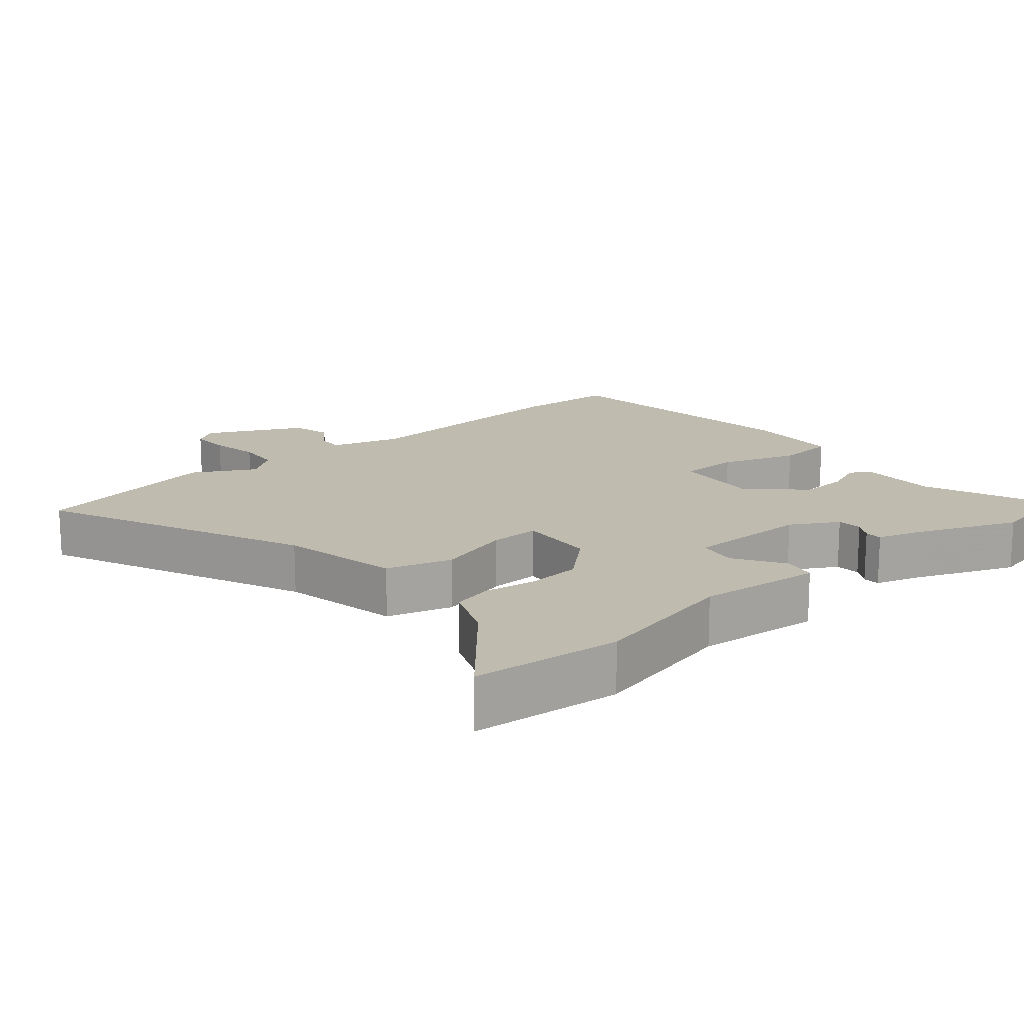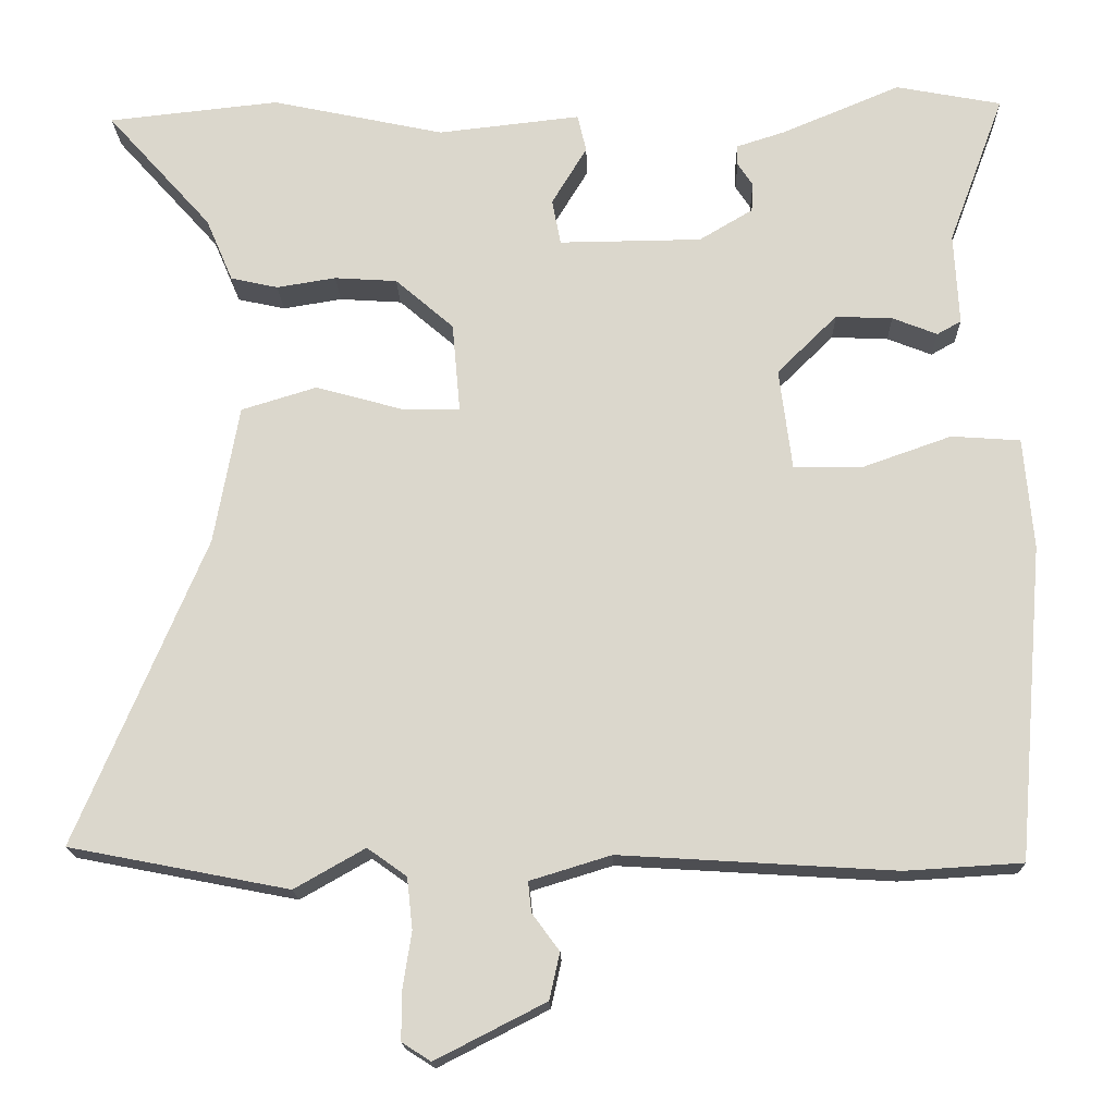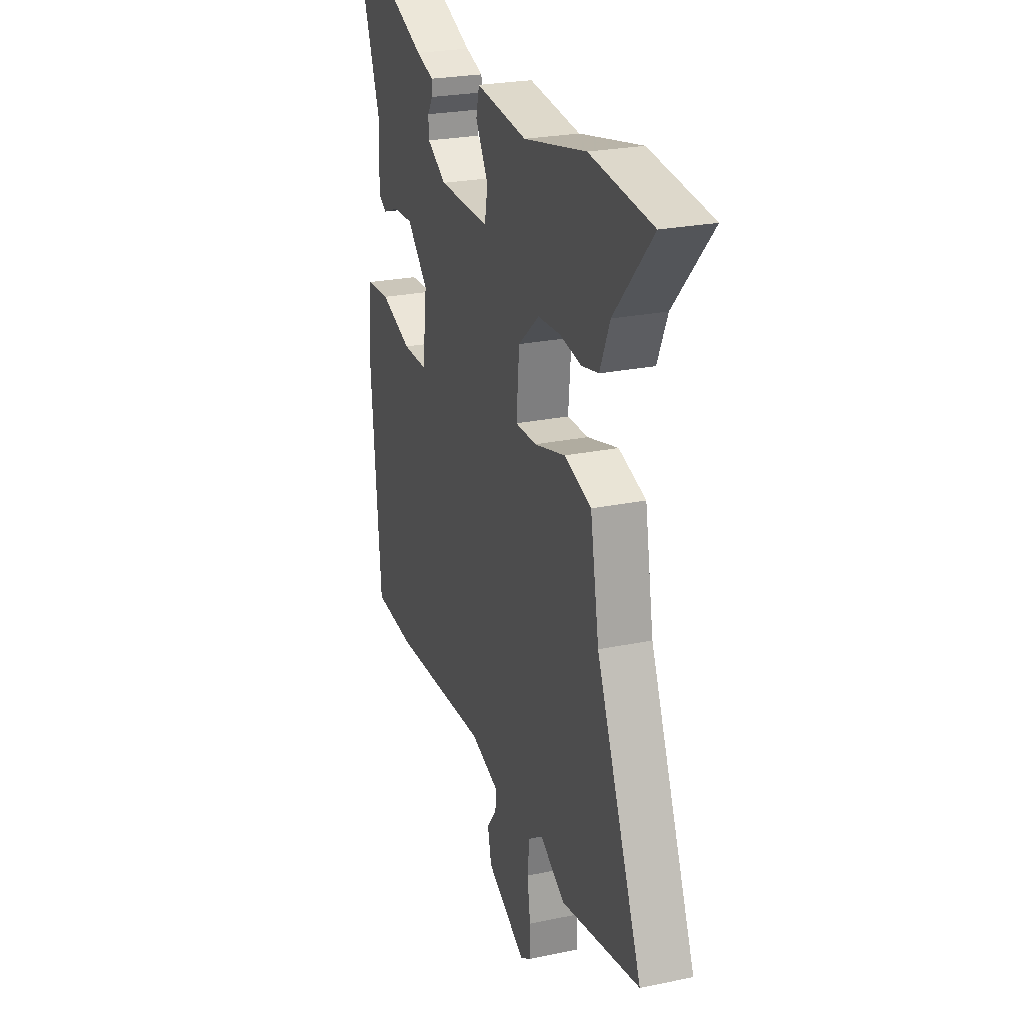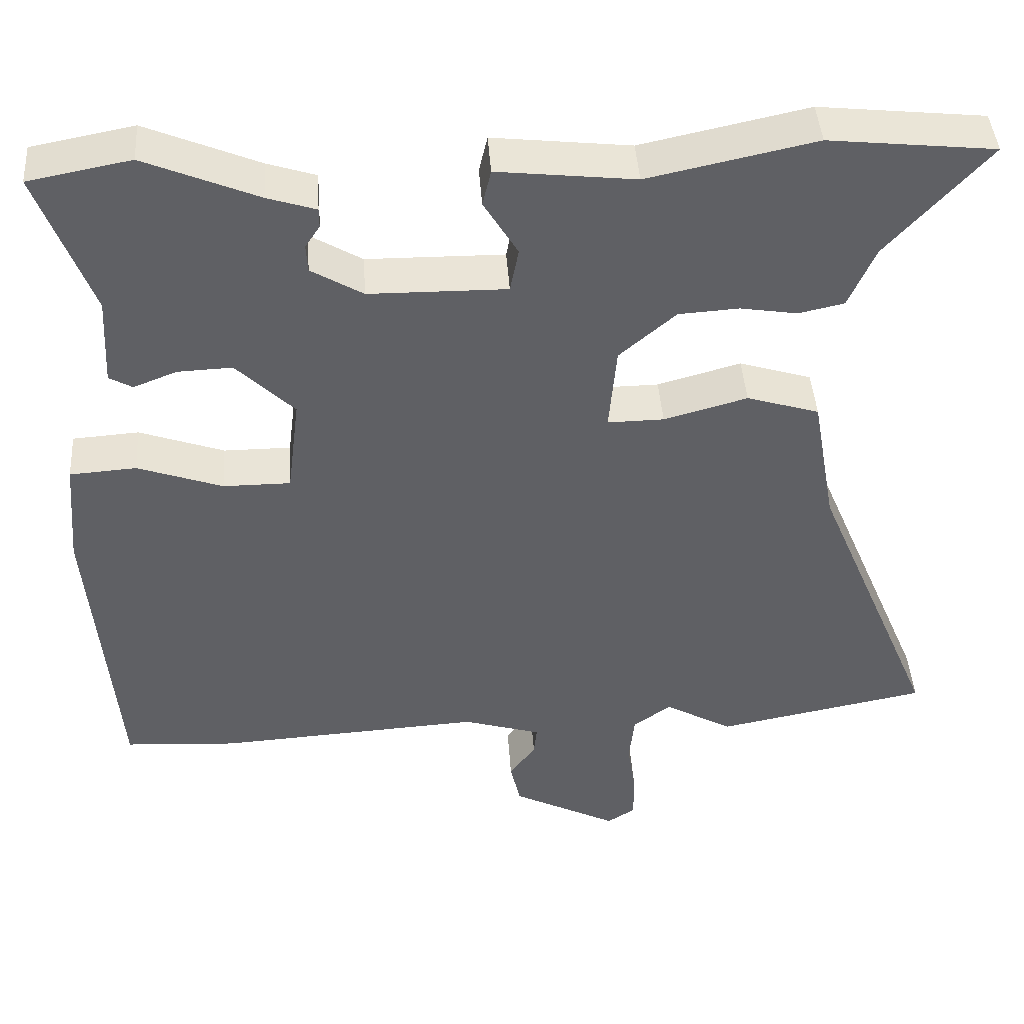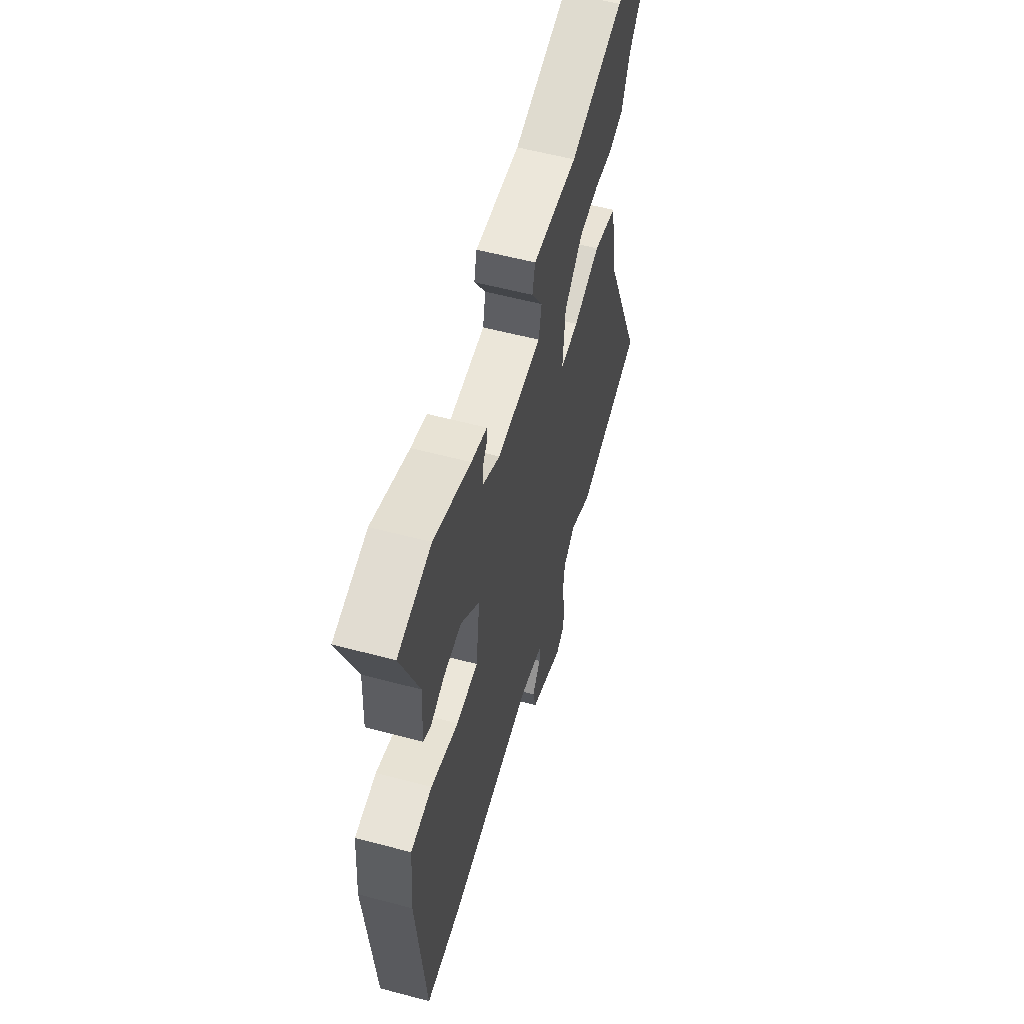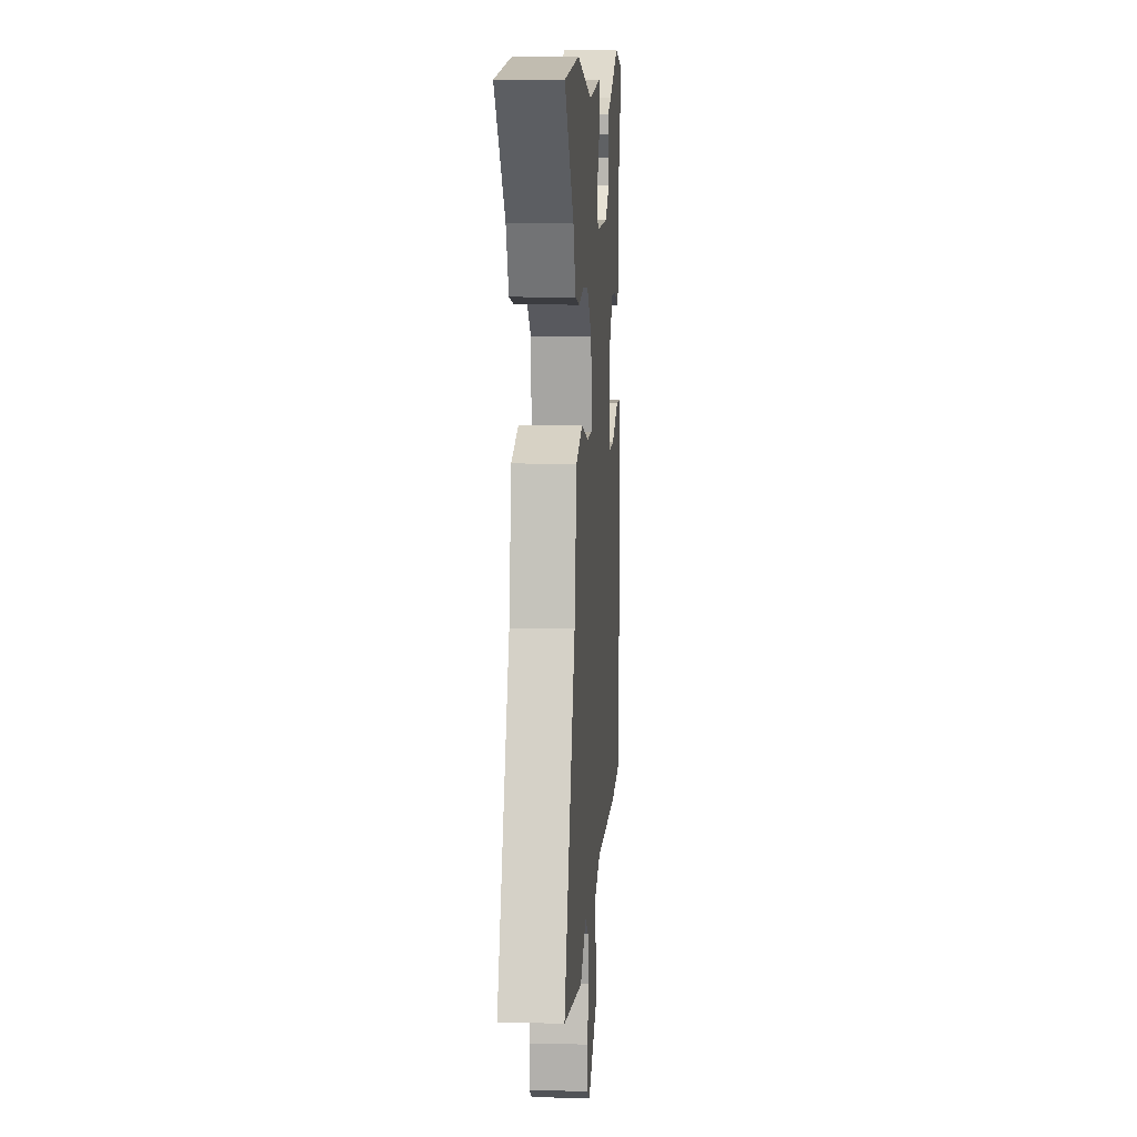
<metadata>
{"format":"obj","ext":"obj","renderer":"f3d","projection":"perspective","resolution":1024,"background":"white","views":[{"elev":16.1,"azim":-41.4,"up":"+Y"},{"elev":-17.2,"azim":1.5,"up":"+Z"},{"elev":25.2,"azim":-108.6,"up":"+Z"},{"elev":43.4,"azim":176.1,"up":"+Z"},{"elev":57.5,"azim":105.4,"up":"+Z"},{"elev":10.5,"azim":-86.2,"up":"+Z"}]}
</metadata>
<code>
v 0.51 0.07 -0.499
v 0.364 0.07 -0.508
v 0.021 0.07 -0.487
v -0.08 0.07 -0.518
v -0.076 0.07 -0.556
v -0.042 0.07 -0.602
v -0.055 0.07 -0.66
v -0.192 0.07 -0.73
v -0.228 0.07 -0.707
v -0.228 0.07 -0.648
v -0.217 0.07 -0.576
v -0.224 0.07 -0.512
v -0.273 0.07 -0.477
v -0.361 0.07 -0.527
v -0.635 0.07 -0.474
v -0.474 0.07 -0.091
v -0.443 0.07 0.082
v -0.349 0.07 0.111
v -0.241 0.07 0.081
v -0.168 0.07 0.08
v -0.178 0.07 0.192
v -0.251 0.07 0.255
v -0.329 0.07 0.26
v -0.403 0.07 0.248
v -0.462 0.07 0.261
v -0.496 0.07 0.34
v -0.627 0.07 0.486
v -0.413 0.07 0.509
v -0.197 0.07 0.463
v -0.019 0.07 0.483
v -0.008 0.07 0.436
v -0.052 0.07 0.363
v -0.041 0.07 0.306
v 0.137 0.07 0.308
v 0.204 0.07 0.348
v 0.206 0.07 0.384
v 0.187 0.07 0.413
v 0.187 0.07 0.438
v 0.249 0.07 0.458
v 0.396 0.07 0.52
v 0.528 0.07 0.495
v 0.458 0.07 0.307
v 0.464 0.07 0.192
v 0.434 0.07 0.175
v 0.378 0.07 0.197
v 0.307 0.07 0.2
v 0.232 0.07 0.126
v 0.248 0.07 -0.001
v 0.335 0.07 -0.001
v 0.445 0.07 0.038
v 0.531 0.07 0.032
v 0.543 0.07 -0.107
v 0.51 0 -0.499
v 0.364 0 -0.508
v 0.021 0 -0.487
v -0.08 0 -0.518
v -0.076 0 -0.556
v -0.042 0 -0.602
v -0.055 0 -0.66
v -0.192 0 -0.73
v -0.228 0 -0.707
v -0.228 0 -0.648
v -0.217 0 -0.576
v -0.224 0 -0.512
v -0.273 0 -0.477
v -0.361 0 -0.527
v -0.635 0 -0.474
v -0.474 0 -0.091
v -0.443 0 0.082
v -0.349 0 0.111
v -0.241 0 0.081
v -0.168 0 0.08
v -0.178 0 0.192
v -0.251 0 0.255
v -0.329 0 0.26
v -0.403 0 0.248
v -0.462 0 0.261
v -0.496 0 0.34
v -0.627 0 0.486
v -0.413 0 0.509
v -0.197 0 0.463
v -0.019 0 0.483
v -0.008 0 0.436
v -0.052 0 0.363
v -0.041 0 0.306
v 0.137 0 0.308
v 0.204 0 0.348
v 0.206 0 0.384
v 0.187 0 0.413
v 0.187 0 0.438
v 0.249 0 0.458
v 0.396 0 0.52
v 0.528 0 0.495
v 0.458 0 0.307
v 0.464 0 0.192
v 0.434 0 0.175
v 0.378 0 0.197
v 0.307 0 0.2
v 0.232 0 0.126
v 0.248 0 -0.001
v 0.335 0 -0.001
v 0.445 0 0.038
v 0.531 0 0.032
v 0.543 0 -0.107
f 49 50 51 52
f 48 49 52 1
f 42 43 44 45
f 42 45 46
f 39 40 41 42
f 39 42 46
f 36 37 38 39
f 35 36 39 46
f 34 35 46 47
f 29 30 31 32
f 29 32 33
f 26 27 28 29
f 26 29 33
f 23 24 25 26
f 22 23 26 33
f 21 22 33 34
f 16 17 18 19
f 16 19 20
f 13 14 15 16
f 12 13 16 20
f 11 12 20
f 8 9 10 11
f 8 11 20
f 5 6 7 8
f 4 5 8 20
f 3 4 20 21
f 48 1 2 3
f 34 47 48
f 3 21 34 48
f 104 103 102 101
f 53 104 101 100
f 97 96 95 94
f 98 97 94
f 94 93 92 91
f 98 94 91
f 91 90 89 88
f 98 91 88 87
f 99 98 87 86
f 84 83 82 81
f 85 84 81
f 81 80 79 78
f 85 81 78
f 78 77 76 75
f 85 78 75 74
f 86 85 74 73
f 71 70 69 68
f 72 71 68
f 68 67 66 65
f 72 68 65 64
f 72 64 63
f 63 62 61 60
f 72 63 60
f 60 59 58 57
f 72 60 57 56
f 73 72 56 55
f 55 54 53 100
f 100 99 86
f 100 86 73 55
f 1 53 54 2
f 2 54 55 3
f 3 55 56 4
f 4 56 57 5
f 5 57 58 6
f 6 58 59 7
f 7 59 60 8
f 8 60 61 9
f 9 61 62 10
f 10 62 63 11
f 11 63 64 12
f 12 64 65 13
f 13 65 66 14
f 14 66 67 15
f 15 67 68 16
f 16 68 69 17
f 17 69 70 18
f 18 70 71 19
f 19 71 72 20
f 20 72 73 21
f 21 73 74 22
f 22 74 75 23
f 23 75 76 24
f 24 76 77 25
f 25 77 78 26
f 26 78 79 27
f 27 79 80 28
f 28 80 81 29
f 29 81 82 30
f 30 82 83 31
f 31 83 84 32
f 32 84 85 33
f 33 85 86 34
f 34 86 87 35
f 35 87 88 36
f 36 88 89 37
f 37 89 90 38
f 38 90 91 39
f 39 91 92 40
f 40 92 93 41
f 41 93 94 42
f 42 94 95 43
f 43 95 96 44
f 44 96 97 45
f 45 97 98 46
f 46 98 99 47
f 47 99 100 48
f 48 100 101 49
f 49 101 102 50
f 50 102 103 51
f 51 103 104 52
f 52 104 53 1

</code>
